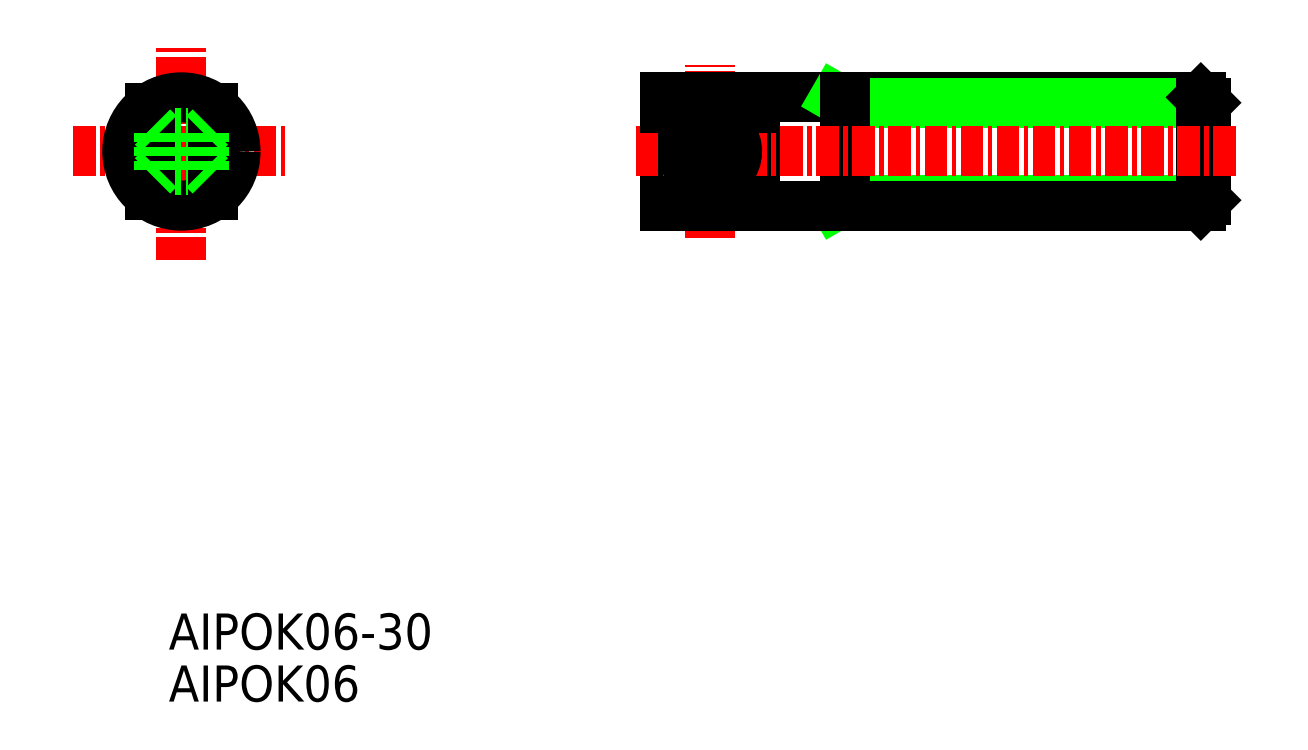
<metadata>
{"format":"dxf","ext":"dxf","renderer":"ezdxf+matplotlib","layout":"modelspace","background":"white","min_lineweight":24,"dpi":150}
</metadata>
<code>
0
SECTION
2
ENTITIES
0
LINE
8
CENTER
10
69.52
20
208.7
30
0
11
69.52
21
218.3
31
0
0
LINE
8
0
10
70.52
20
216.5
30
0
11
96.72
21
216.5
31
0
0
ARC
8
0
10
69.52
20
213.5
30
0
40
1
50
90
51
0
0
LINE
8
0
10
77.02
20
210.8
30
0
11
97.02
21
210.8
31
0
0
LINE
8
0
10
77.02
20
216.2
30
0
11
97.02
21
216.2
31
0
0
LINE
8
0
10
96.72
20
216.5
30
0
11
96.72
21
210.5
31
0
0
LINE
8
0
10
97.02
20
210.8
30
0
11
96.72
21
210.5
31
0
0
LINE
8
0
10
96.72
20
216.5
30
0
11
97.02
21
216.2
31
0
0
LINE
8
0
10
77.02
20
210.8
30
0
11
76.46
21
210.5
31
0
0
LINE
8
0
10
77.02
20
216.2
30
0
11
76.46
21
216.5
31
0
0
LINE
8
0
10
69.52
20
216.5
30
0
11
69.52
21
214.5
31
0
0
LINE
8
0
10
77.02
20
216.5
30
0
11
77.02
21
210.5
31
0
0
LINE
8
0
10
72.02
20
215.9
30
0
11
72.02
21
211.1
31
0
0
LINE
8
0
10
97.02
20
216.2
30
0
11
97.02
21
210.8
31
0
0
LINE
8
0
10
67.02
20
216.5
30
0
11
67.02
21
210.5
31
0
0
LINE
8
0
10
67.02
20
210.5
30
0
11
96.72
21
210.5
31
0
0
LINE
8
0
10
67.02
20
216.5
30
0
11
69.52
21
216.5
31
0
0
LINE
8
0
10
67.02
20
216.5
30
0
11
69.52
21
216.5
31
0
0
LINE
8
0
10
70.52
20
216.5
30
0
11
72.02
21
216.5
31
0
0
LINE
8
0
10
67.02
20
211.1
30
0
11
72.02
21
211.1
31
0
0
TEXT
8
0
10
39.53
20
185.9
30
0
40
2
1
AIPOK06-30
0
TEXT
8
0
10
39.53
20
183
30
0
40
2
1
AIPOK06
0
LINE
8
CENTER
10
65.41
20
213.5
30
0
11
98.82
21
213.5
31
0
0
LINE
8
CENTER
10
40.23
20
207.5
30
0
11
40.23
21
219.5
31
0
0
LINE
8
CENTER
10
34.23
20
213.5
30
0
11
46.23
21
213.5
31
0
0
CIRCLE
8
0
10
40.23
20
213.5
30
0
40
3
0
LINE
8
0
10
38.98
20
212.5
30
0
11
41.48
21
212.5
31
0
0
LINE
8
0
10
38.98
20
214.5
30
0
11
41.48
21
214.5
31
0
0
LINE
8
0
10
38.48
20
211.1
30
0
11
38.48
21
215.9
31
0
0
LINE
8
0
10
38.48
20
211.1
30
0
11
38.48
21
215.9
31
0
0
LINE
8
0
10
41.98
20
211.1
30
0
11
41.98
21
215.9
31
0
0
LINE
8
0
10
38.98
20
212.5
30
0
11
38.98
21
214.5
31
0
0
LINE
8
0
10
41.48
20
212.5
30
0
11
41.48
21
214.5
31
0
0
LINE
8
0
10
38.98
20
214.5
30
0
11
38.48
21
215
31
0
0
LINE
8
0
10
38.98
20
212.5
30
0
11
38.48
21
212
31
0
0
LINE
8
0
10
41.48
20
212.5
30
0
11
41.98
21
212
31
0
0
LINE
8
0
10
41.48
20
214.5
30
0
11
41.98
21
215
31
0
0
LINE
8
0
10
70.52
20
216.5
30
0
11
70.52
21
213.5
31
0
0
ARC
8
0
10
69.52
20
213.5
30
0
40
1.5
50
90
51
48.19
0
LINE
8
0
10
67.02
20
215.9
30
0
11
69.52
21
215.9
31
0
0
LINE
8
0
10
70.52
20
215.9
30
0
11
72.02
21
215.9
31
0
0
ENDSEC
0
EOF

</code>
